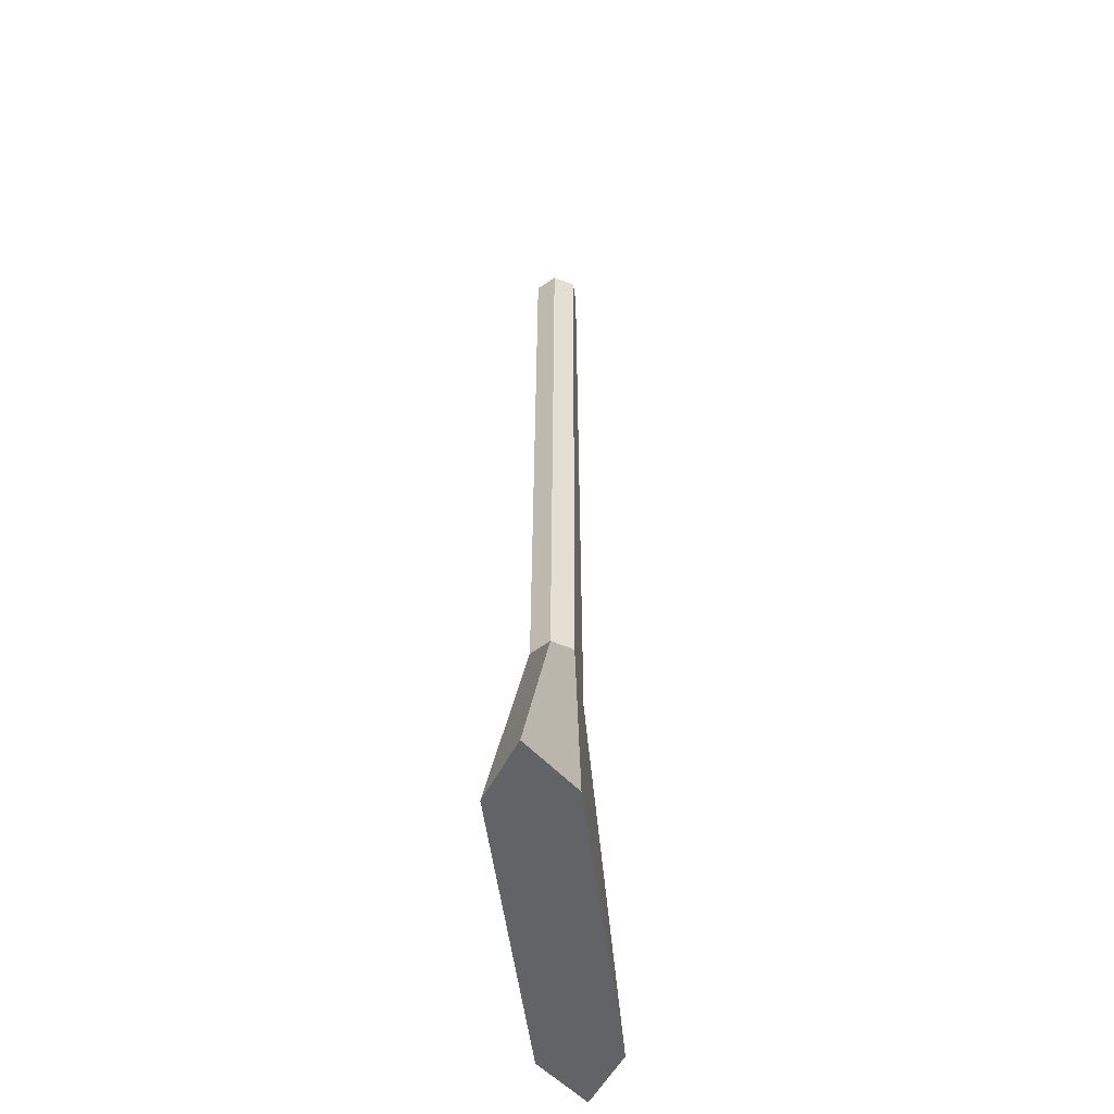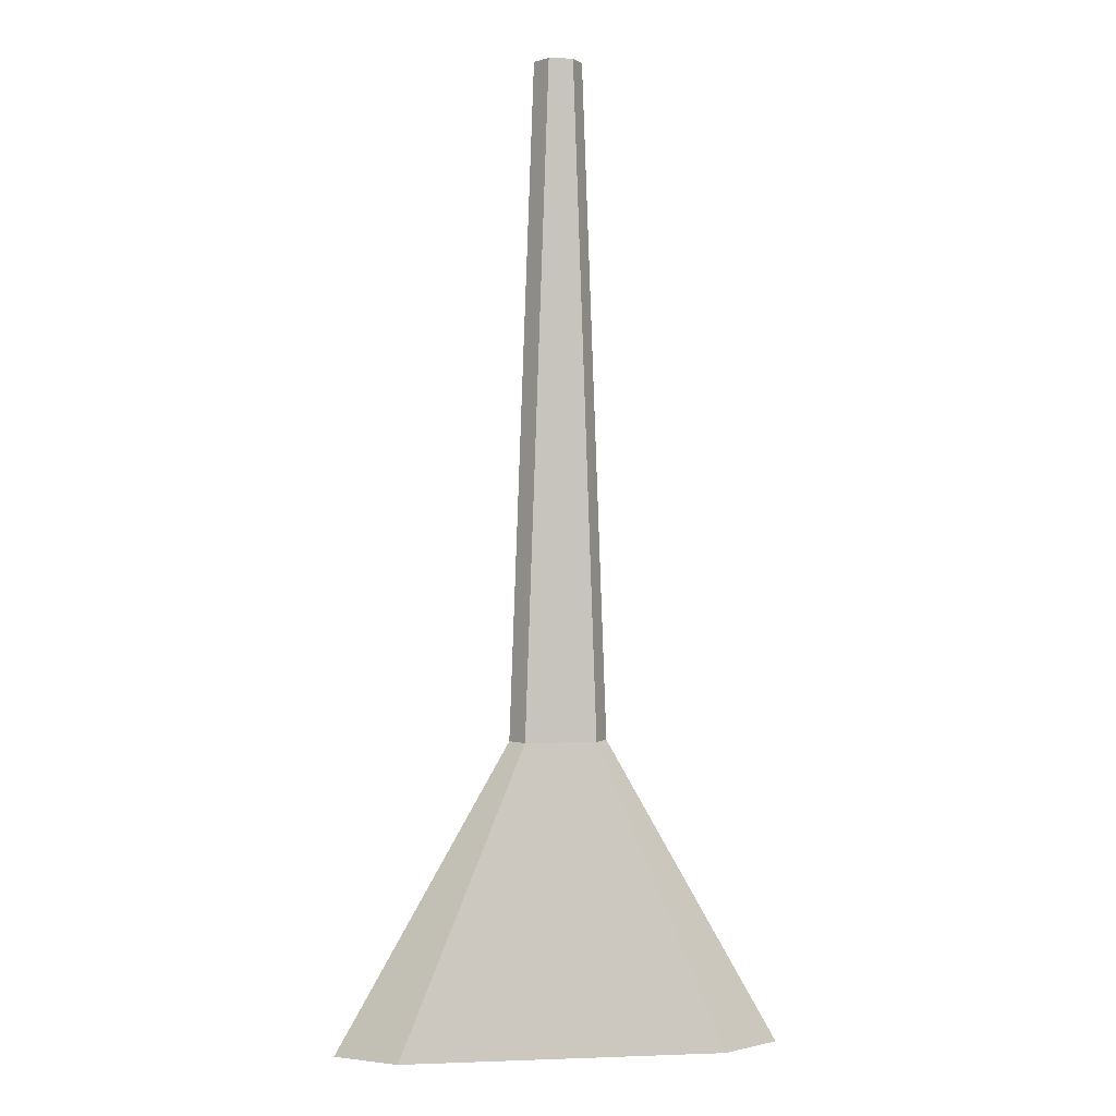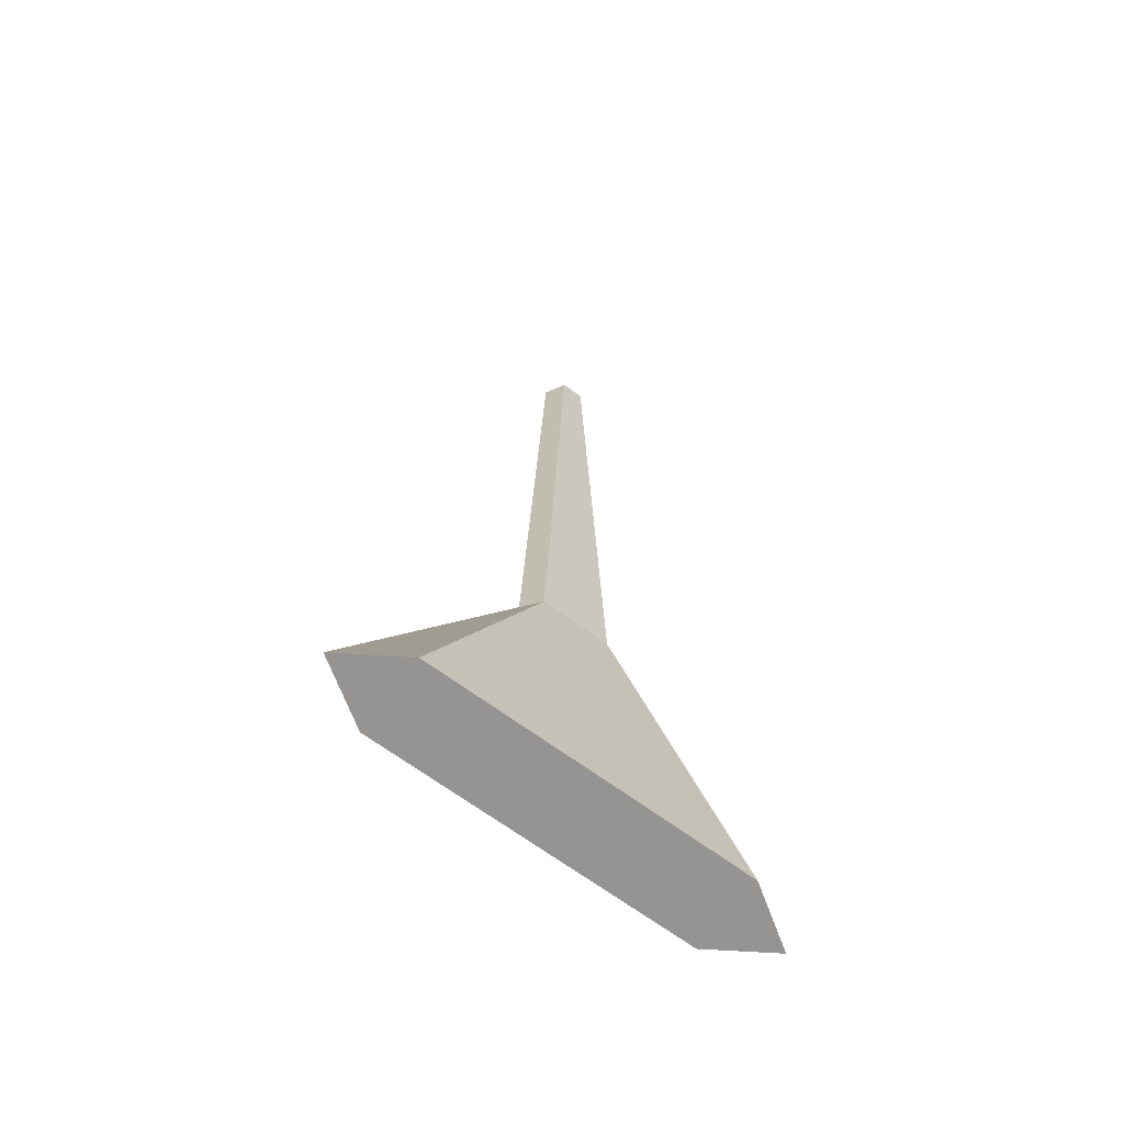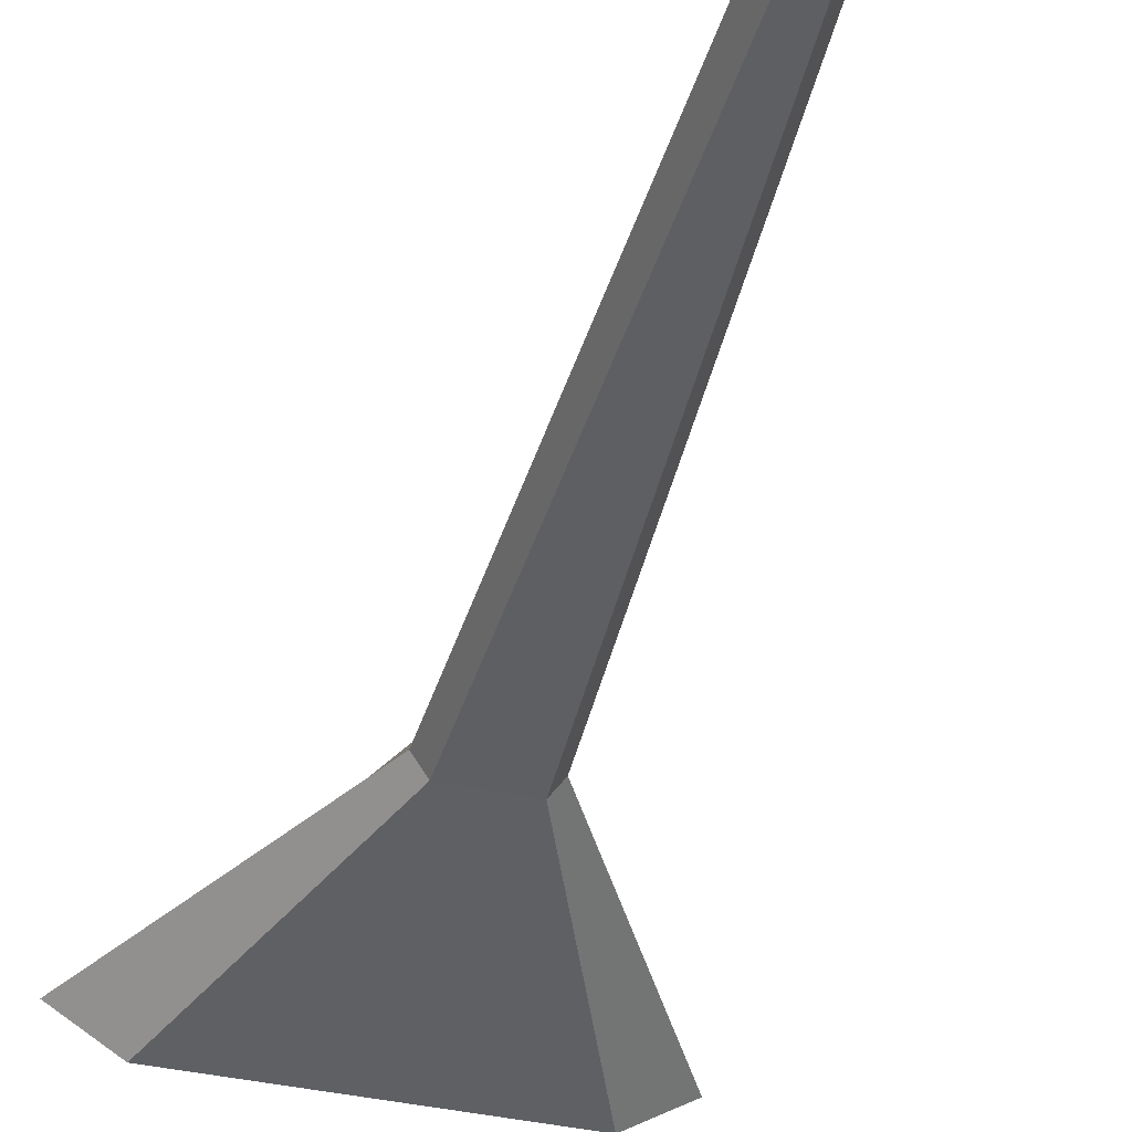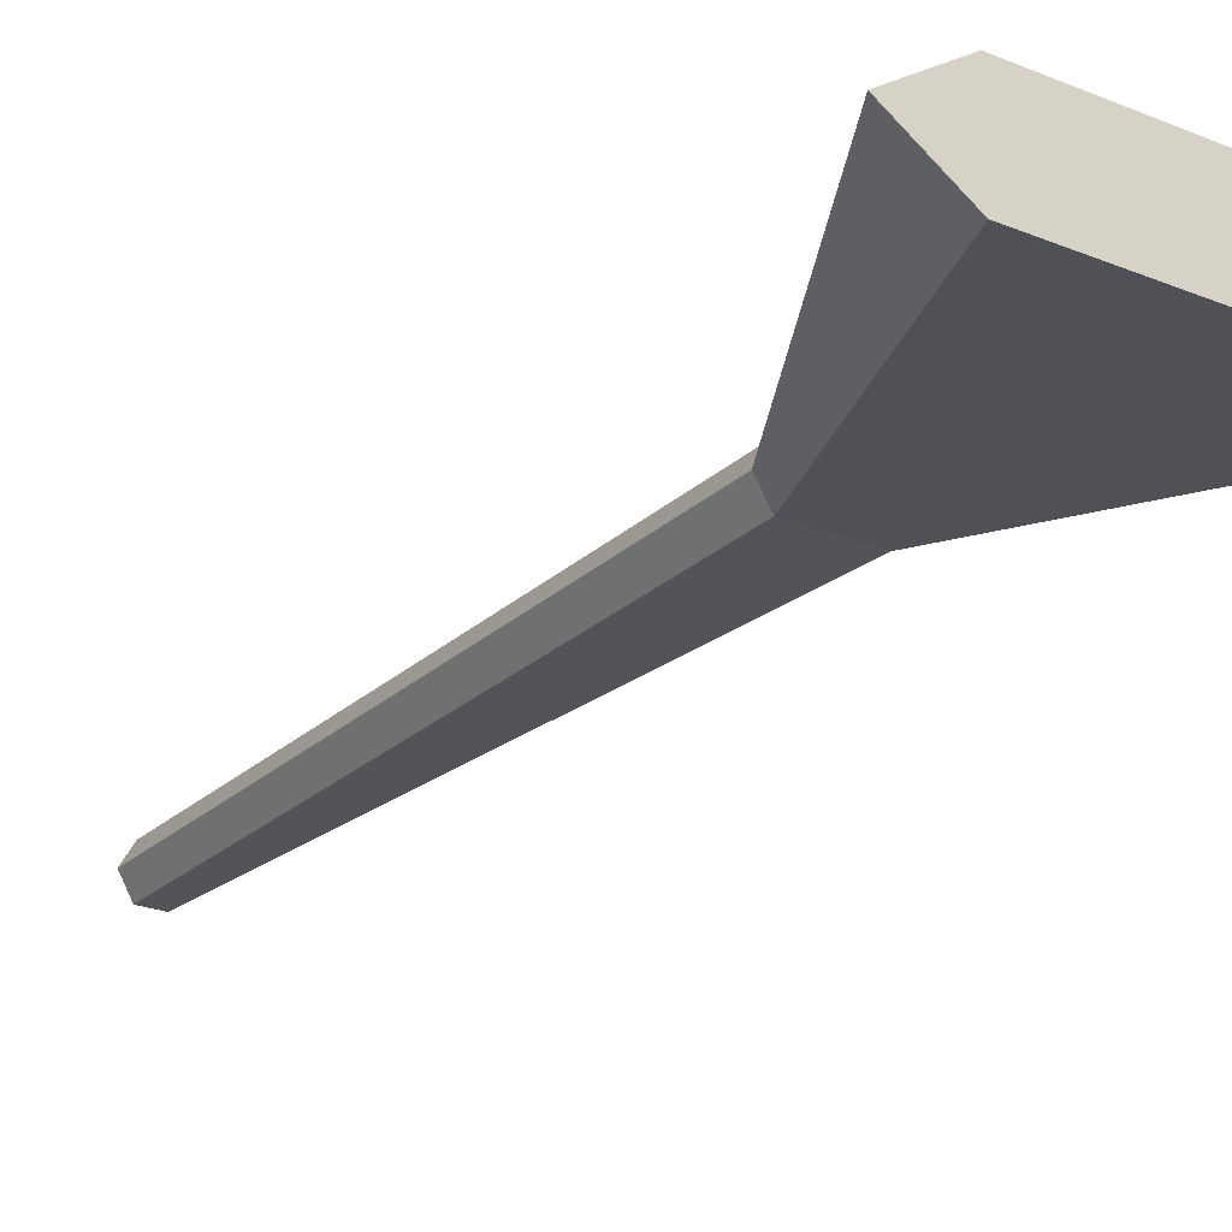
<metadata>
{"format":"obj","ext":"obj","renderer":"f3d","projection":"perspective","resolution":1024,"background":"white","views":[{"elev":-51.0,"azim":-82.9,"up":"+Y"},{"elev":1.1,"azim":172.0,"up":"+Y"},{"elev":-67.2,"azim":-36.6,"up":"+Y"},{"elev":-42.0,"azim":165.3,"up":"+Z"},{"elev":-23.2,"azim":-35.1,"up":"+Z"}]}
</metadata>
<code>
g default
v 0.07487 0.6485 -0.04363
v -0.07487 0.6485 -0.04363
v -0.1026 0.6485 -0
v -0.07487 0.6485 0.04363
v 0.07487 0.6485 0.04363
v 0.1026 0.6485 -0
v 0.02519 2.061 -0.04363
v -0.02519 2.061 -0.04363
v -0.05038 2.061 -0
v -0.02519 2.061 0.04363
v 0.02519 2.061 0.04363
v 0.05038 2.061 0
v 0 2.061 0
v 0.3416 0 -0.08225
v -0.3416 0 -0.08225
v 0 0 0
v -0.468 0 -0
v -0.3416 0 0.08225
v 0.3416 0 0.08225
v 0.468 0 0
g pCylinder11
f 1 2 8 7
f 2 3 9 8
f 3 4 10 9
f 4 5 11 10
f 5 6 12 11
f 6 1 7 12
f 15 14 16
f 17 15 16
f 18 17 16
f 19 18 16
f 20 19 16
f 14 20 16
f 7 8 13
f 8 9 13
f 9 10 13
f 10 11 13
f 11 12 13
f 12 7 13
f 2 1 14 15
f 3 2 15 17
f 4 3 17 18
f 5 4 18 19
f 6 5 19 20
f 1 6 20 14

</code>
